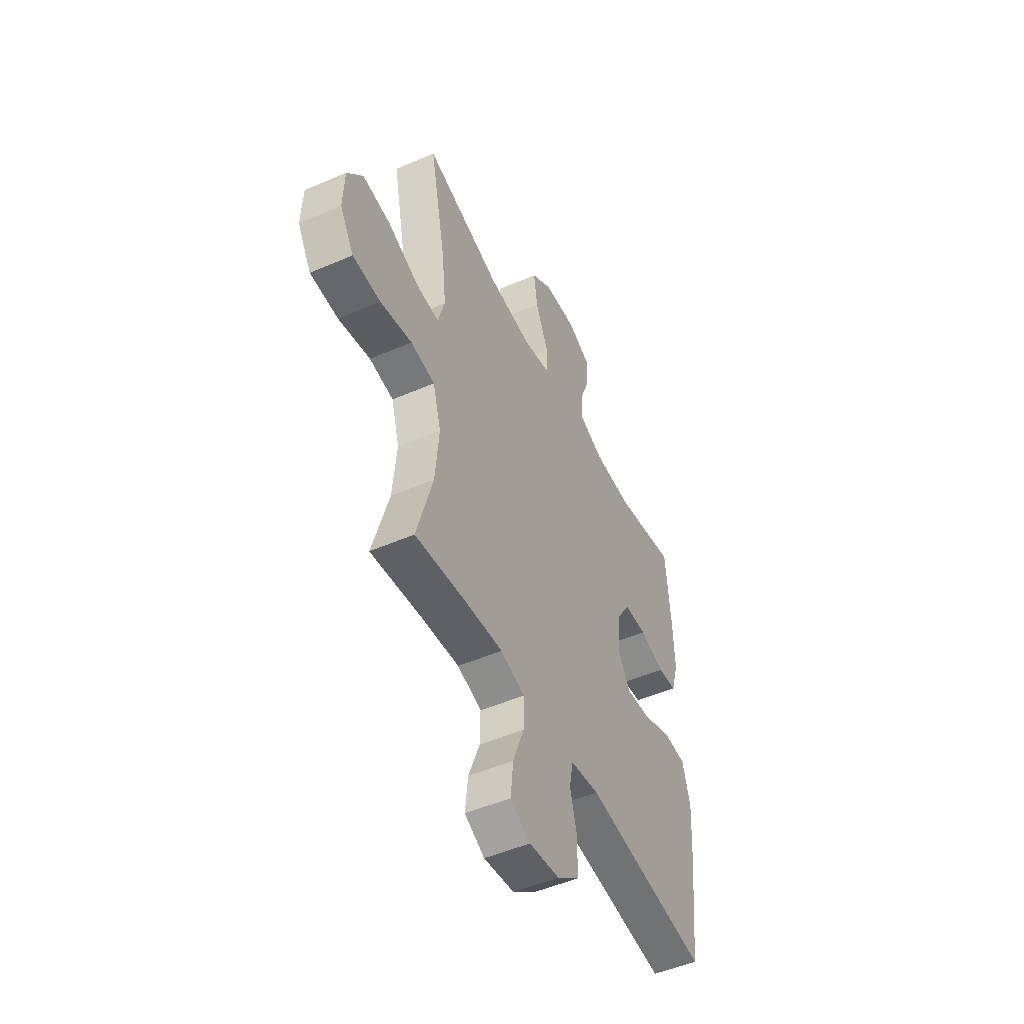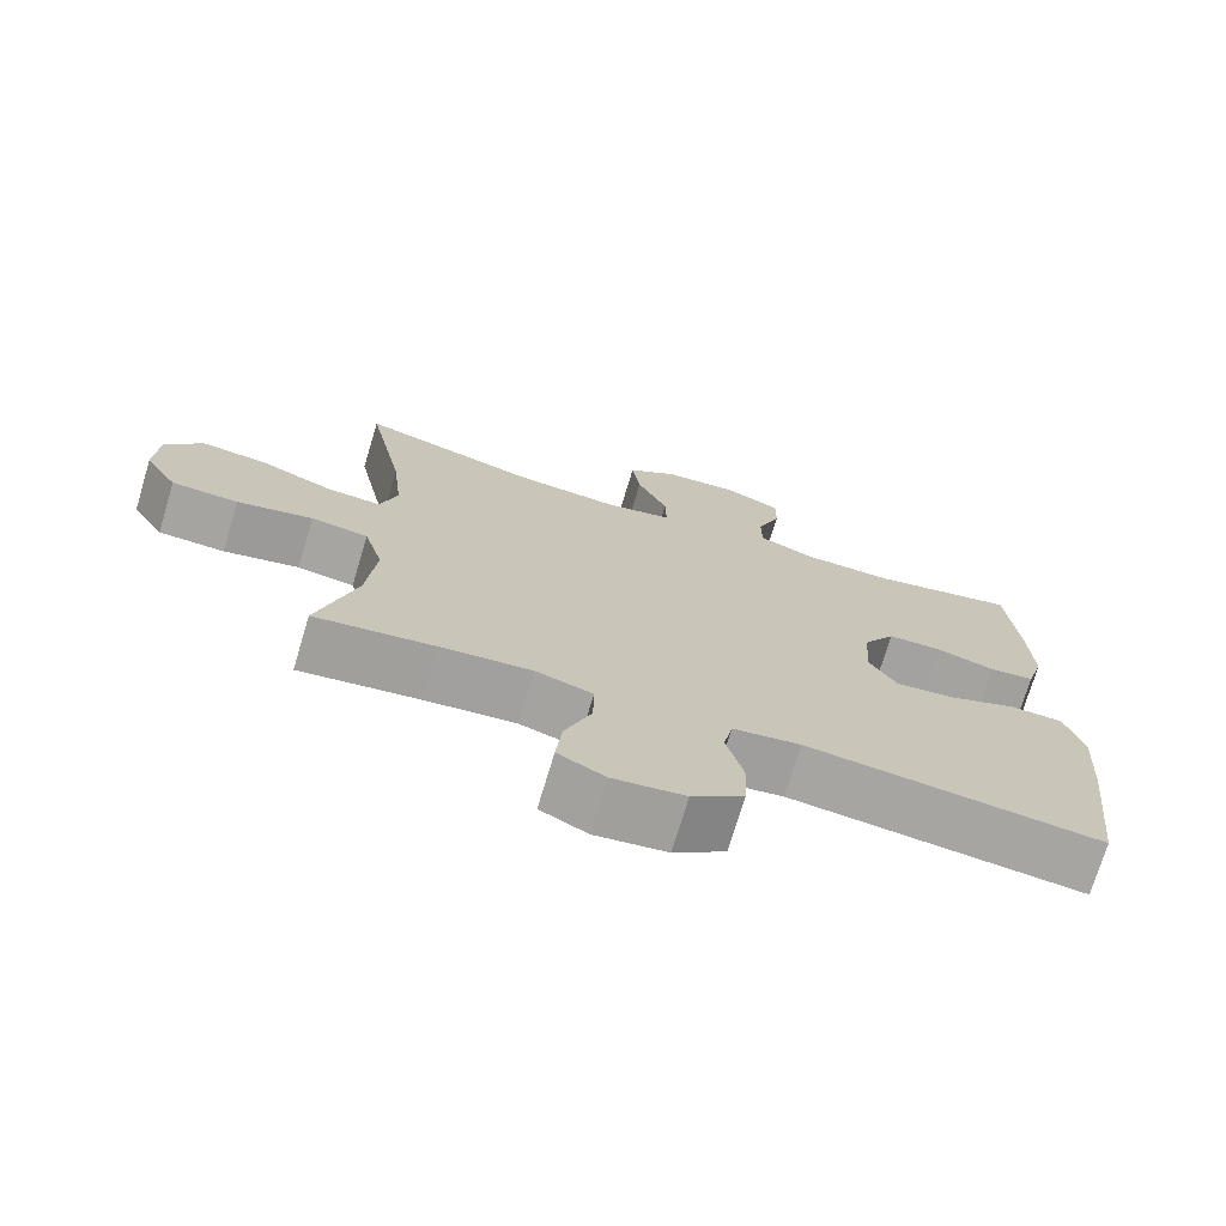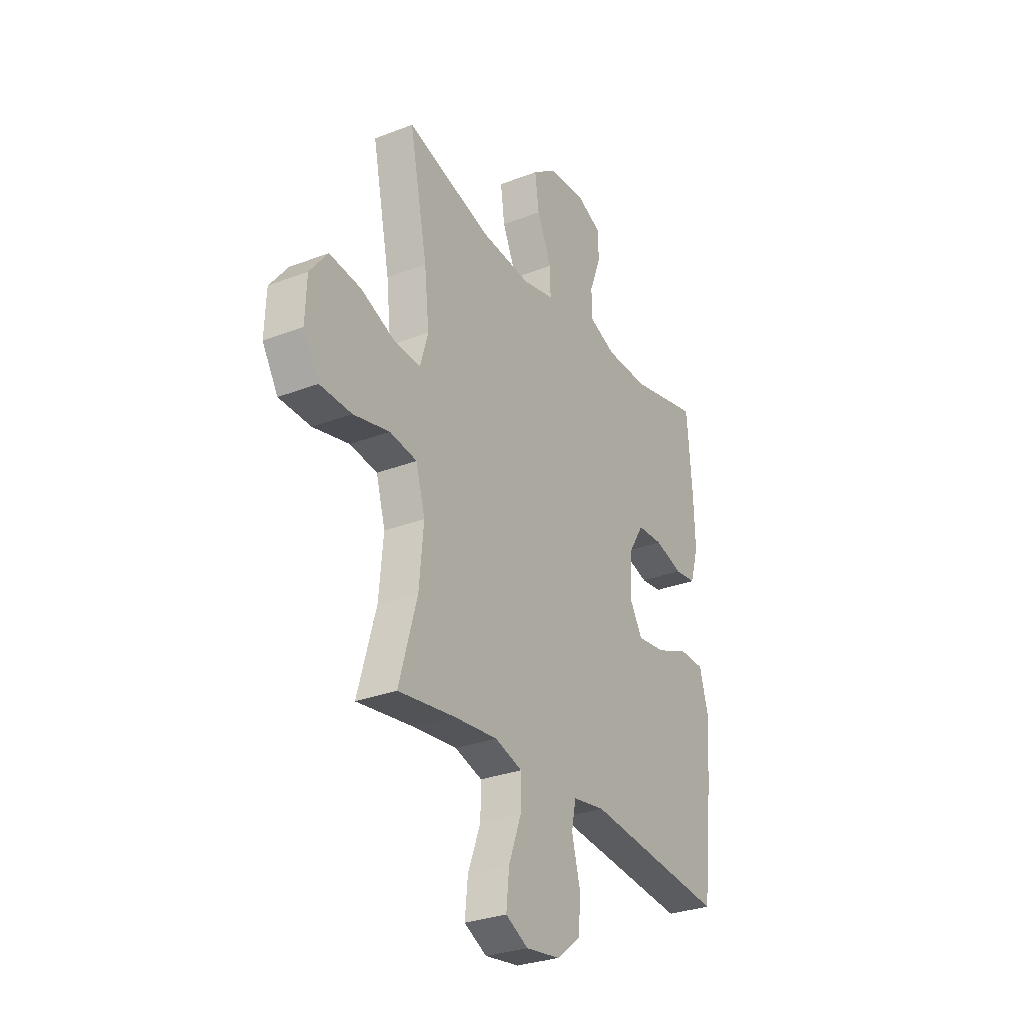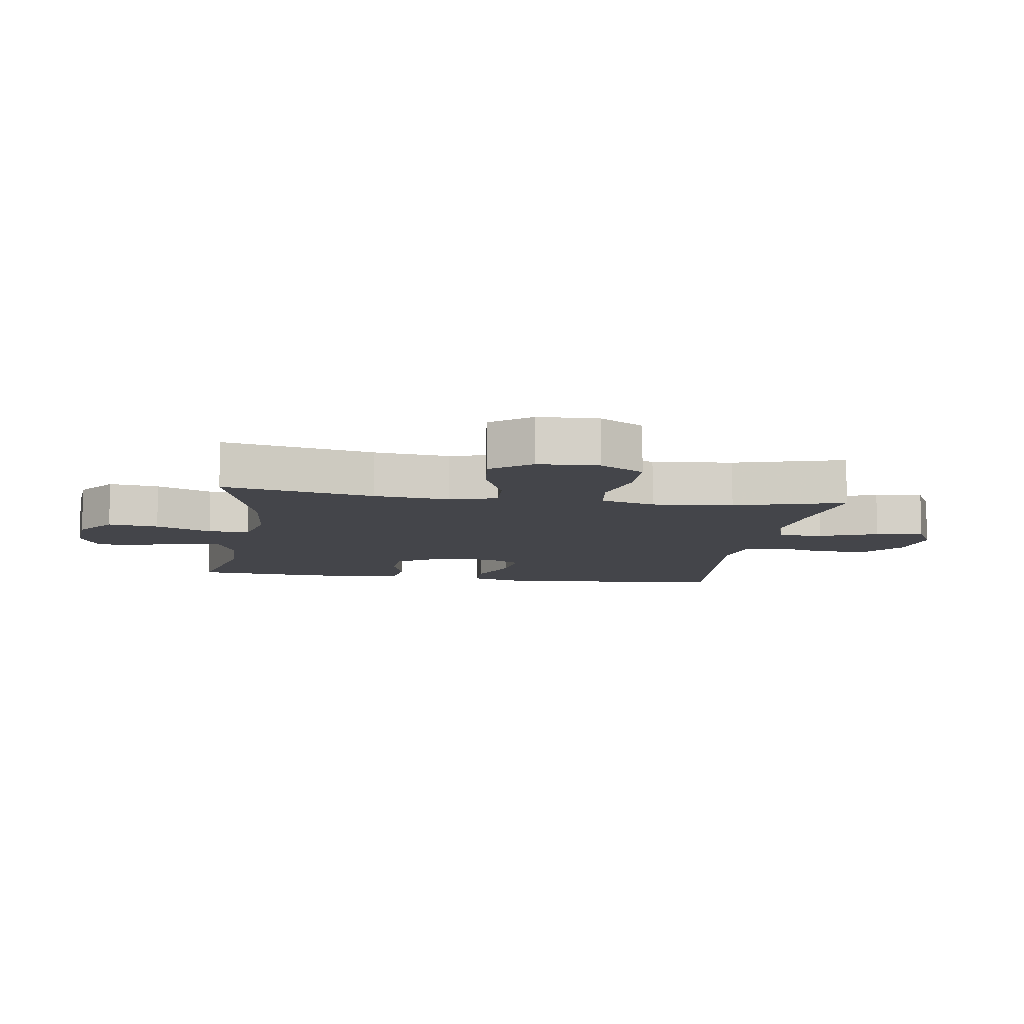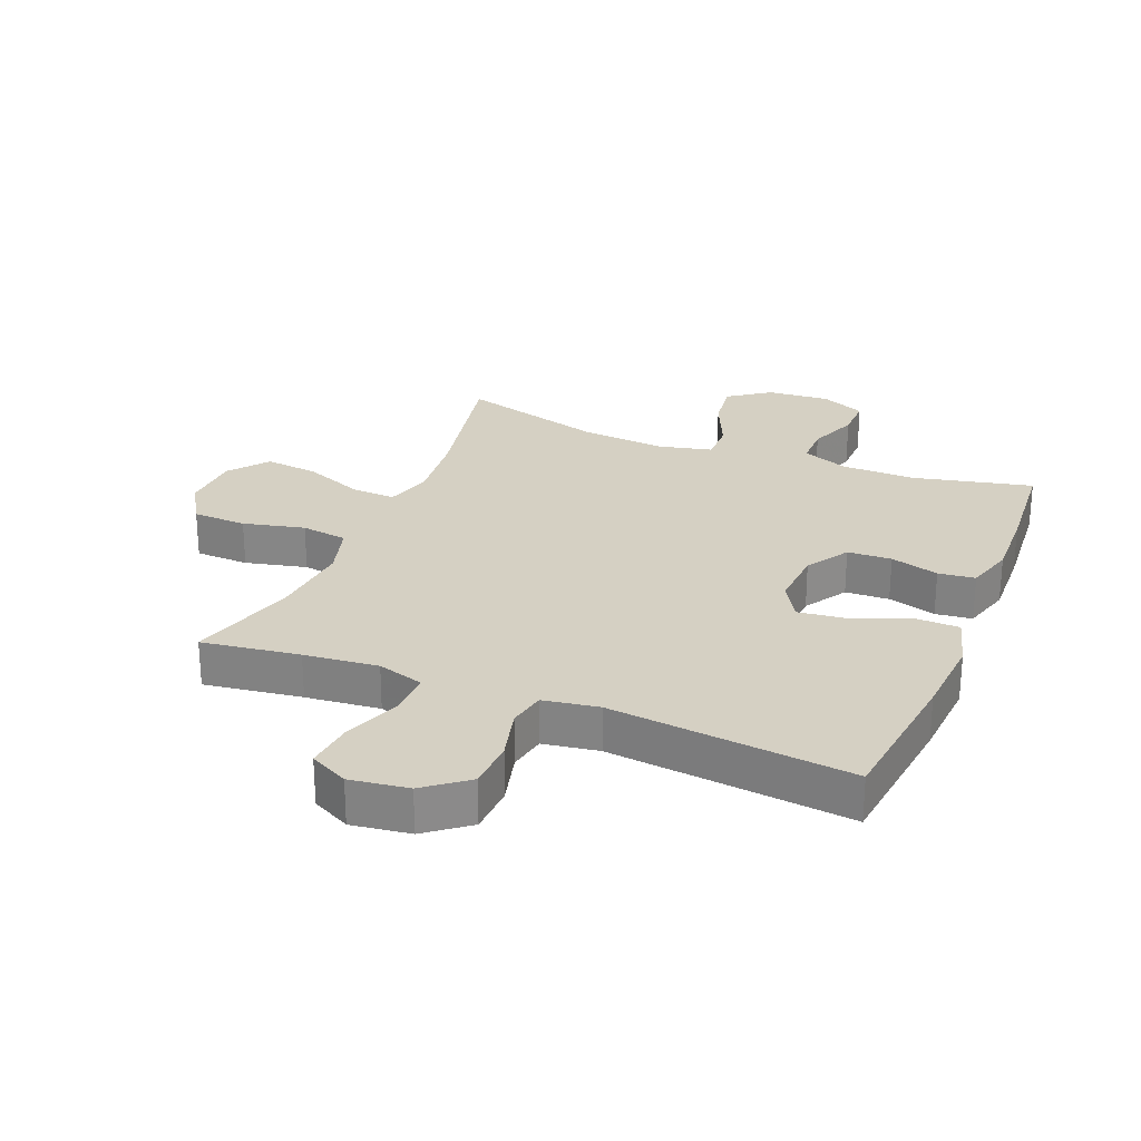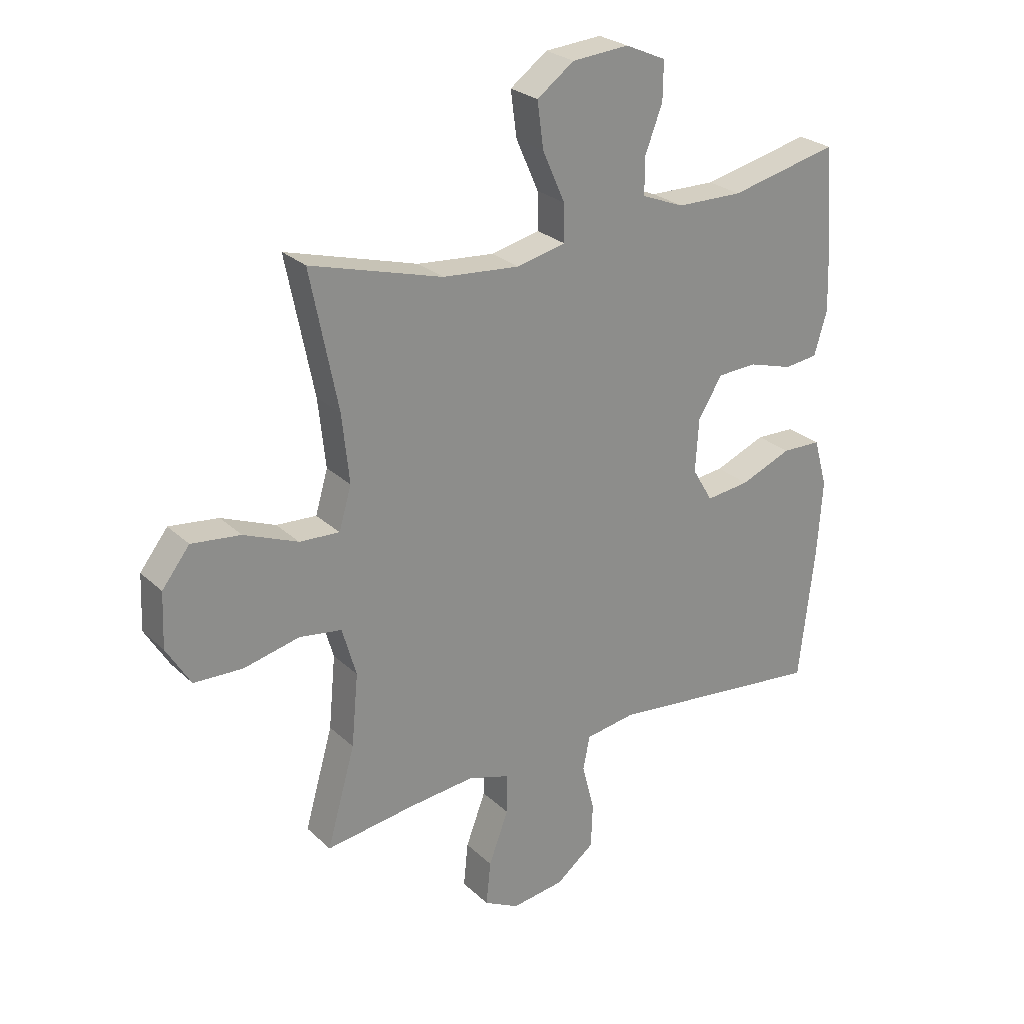
<metadata>
{"format":"obj","ext":"obj","renderer":"f3d","projection":"perspective","resolution":1024,"background":"white","views":[{"elev":-50.3,"azim":115.4,"up":"+Z"},{"elev":-73.1,"azim":163.3,"up":"+Z"},{"elev":-29.5,"azim":119.7,"up":"+Z"},{"elev":-9.2,"azim":81.3,"up":"+Y"},{"elev":26.3,"azim":-157.9,"up":"+Y"},{"elev":25.9,"azim":145.1,"up":"+Z"}]}
</metadata>
<code>
v 0.5 0.07 -0.5
v 0.343 0.07 -0.478
v 0.224 0.07 -0.466
v 0.149 0.07 -0.489
v 0.15 0.07 -0.56
v 0.185 0.07 -0.653
v 0.193 0.07 -0.731
v 0.131 0.07 -0.763
v 0.037 0.07 -0.75
v -0.031 0.07 -0.697
v -0.034 0.07 -0.617
v -0.012 0.07 -0.532
v -0.024 0.07 -0.472
v -0.113 0.07 -0.458
v -0.5 0.07 -0.5
v -0.528 0.07 -0.258
v -0.537 0.07 -0.125
v -0.513 0.07 -0.039
v -0.443 0.07 -0.037
v -0.352 0.07 -0.074
v -0.274 0.07 -0.083
v -0.238 0.07 -0.022
v -0.244 0.07 0.073
v -0.287 0.07 0.142
v -0.358 0.07 0.145
v -0.436 0.07 0.122
v -0.495 0.07 0.129
v -0.518 0.07 0.207
v -0.514 0.07 0.324
v -0.5 0.07 0.5
v -0.307 0.07 0.456
v -0.189 0.07 0.458
v -0.114 0.07 0.488
v -0.114 0.07 0.553
v -0.145 0.07 0.634
v -0.146 0.07 0.702
v -0.074 0.07 0.734
v 0.027 0.07 0.726
v 0.093 0.07 0.678
v 0.082 0.07 0.597
v 0.042 0.07 0.507
v 0.041 0.07 0.441
v 0.128 0.07 0.421
v 0.265 0.07 0.433
v 0.5 0.07 0.5
v 0.451 0.07 0.257
v 0.438 0.07 0.136
v 0.46 0.07 0.061
v 0.531 0.07 0.065
v 0.627 0.07 0.104
v 0.714 0.07 0.114
v 0.763 0.07 0.051
v 0.767 0.07 -0.046
v 0.724 0.07 -0.117
v 0.637 0.07 -0.12
v 0.538 0.07 -0.097
v 0.463 0.07 -0.108
v 0.438 0.07 -0.195
v 0.45 0.07 -0.324
v 0.5 0 -0.5
v 0.343 0 -0.478
v 0.224 0 -0.466
v 0.149 0 -0.489
v 0.15 0 -0.56
v 0.185 0 -0.653
v 0.193 0 -0.731
v 0.131 0 -0.763
v 0.037 0 -0.75
v -0.031 0 -0.697
v -0.034 0 -0.617
v -0.012 0 -0.532
v -0.024 0 -0.472
v -0.113 0 -0.458
v -0.5 0 -0.5
v -0.528 0 -0.258
v -0.537 0 -0.125
v -0.513 0 -0.039
v -0.443 0 -0.037
v -0.352 0 -0.074
v -0.274 0 -0.083
v -0.238 0 -0.022
v -0.244 0 0.073
v -0.287 0 0.142
v -0.358 0 0.145
v -0.436 0 0.122
v -0.495 0 0.129
v -0.518 0 0.207
v -0.514 0 0.324
v -0.5 0 0.5
v -0.307 0 0.456
v -0.189 0 0.458
v -0.114 0 0.488
v -0.114 0 0.553
v -0.145 0 0.634
v -0.146 0 0.702
v -0.074 0 0.734
v 0.027 0 0.726
v 0.093 0 0.678
v 0.082 0 0.597
v 0.042 0 0.507
v 0.041 0 0.441
v 0.128 0 0.421
v 0.265 0 0.433
v 0.5 0 0.5
v 0.451 0 0.257
v 0.438 0 0.136
v 0.46 0 0.061
v 0.531 0 0.065
v 0.627 0 0.104
v 0.714 0 0.114
v 0.763 0 0.051
v 0.767 0 -0.046
v 0.724 0 -0.117
v 0.637 0 -0.12
v 0.538 0 -0.097
v 0.463 0 -0.108
v 0.438 0 -0.195
v 0.45 0 -0.324
f 53 54 55 56
f 53 56 57
f 52 53 57
f 49 50 51 52
f 48 49 52 57
f 47 48 57 58
f 44 45 46
f 43 44 46 47
f 42 43 47 58
f 38 39 40 41
f 38 41 42
f 37 38 42
f 34 35 36 37
f 33 34 37 42
f 32 33 42 58
f 28 29 30 31
f 25 26 27 28
f 24 25 28 31
f 23 24 31 32
f 17 18 19 20
f 17 20 21
f 14 15 16 17
f 13 14 17 21
f 9 10 11 12
f 9 12 13
f 8 9 13
f 5 6 7 8
f 4 5 8 13
f 3 4 13 21
f 59 1 2
f 22 23 32 58
f 21 22 58 59
f 2 3 21 59
f 115 114 113 112
f 116 115 112
f 116 112 111
f 111 110 109 108
f 116 111 108 107
f 117 116 107 106
f 105 104 103
f 106 105 103 102
f 117 106 102 101
f 100 99 98 97
f 101 100 97
f 101 97 96
f 96 95 94 93
f 101 96 93 92
f 117 101 92 91
f 90 89 88 87
f 87 86 85 84
f 90 87 84 83
f 91 90 83 82
f 79 78 77 76
f 80 79 76
f 76 75 74 73
f 80 76 73 72
f 71 70 69 68
f 72 71 68
f 72 68 67
f 67 66 65 64
f 72 67 64 63
f 80 72 63 62
f 61 60 118
f 117 91 82 81
f 118 117 81 80
f 118 80 62 61
f 1 60 61 2
f 2 61 62 3
f 3 62 63 4
f 4 63 64 5
f 5 64 65 6
f 6 65 66 7
f 7 66 67 8
f 8 67 68 9
f 9 68 69 10
f 10 69 70 11
f 11 70 71 12
f 12 71 72 13
f 13 72 73 14
f 14 73 74 15
f 15 74 75 16
f 16 75 76 17
f 17 76 77 18
f 18 77 78 19
f 19 78 79 20
f 20 79 80 21
f 21 80 81 22
f 22 81 82 23
f 23 82 83 24
f 24 83 84 25
f 25 84 85 26
f 26 85 86 27
f 27 86 87 28
f 28 87 88 29
f 29 88 89 30
f 30 89 90 31
f 31 90 91 32
f 32 91 92 33
f 33 92 93 34
f 34 93 94 35
f 35 94 95 36
f 36 95 96 37
f 37 96 97 38
f 38 97 98 39
f 39 98 99 40
f 40 99 100 41
f 41 100 101 42
f 42 101 102 43
f 43 102 103 44
f 44 103 104 45
f 45 104 105 46
f 46 105 106 47
f 47 106 107 48
f 48 107 108 49
f 49 108 109 50
f 50 109 110 51
f 51 110 111 52
f 52 111 112 53
f 53 112 113 54
f 54 113 114 55
f 55 114 115 56
f 56 115 116 57
f 57 116 117 58
f 58 117 118 59
f 59 118 60 1

</code>
